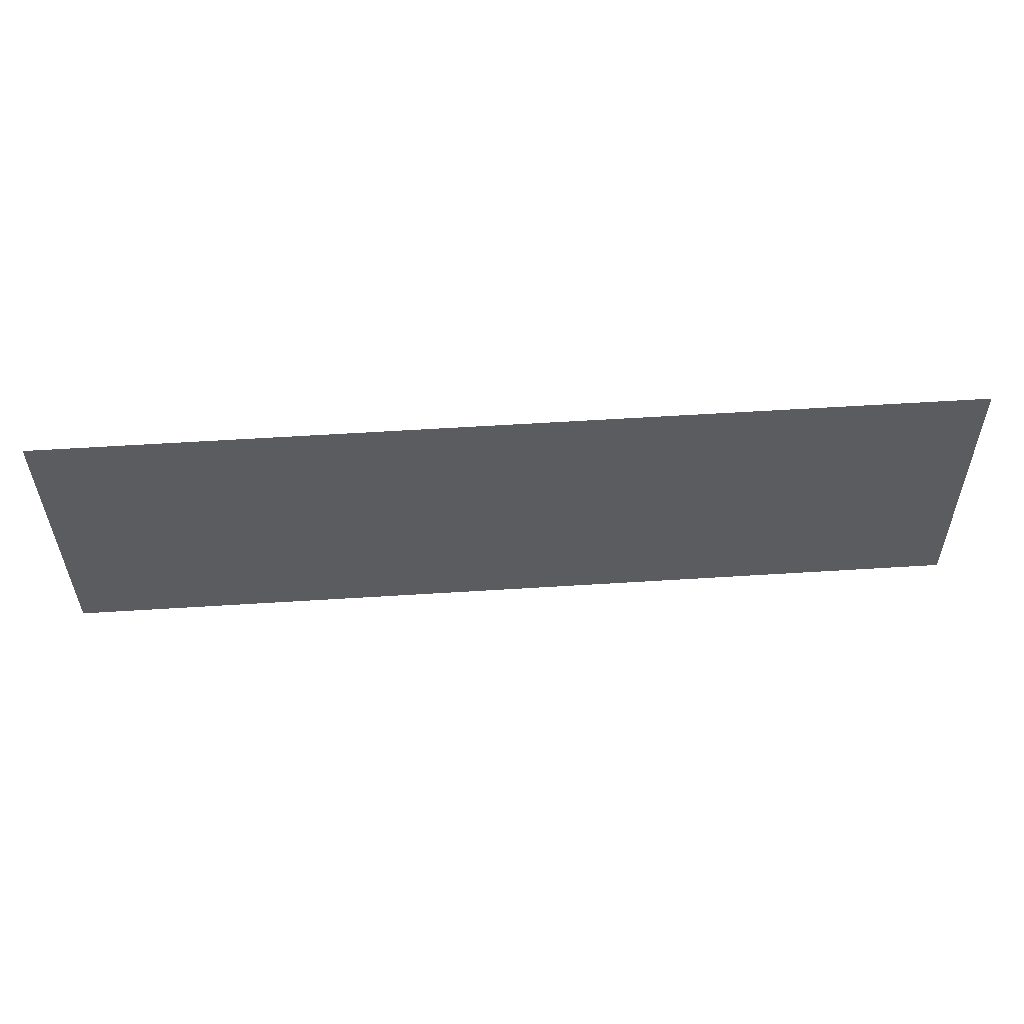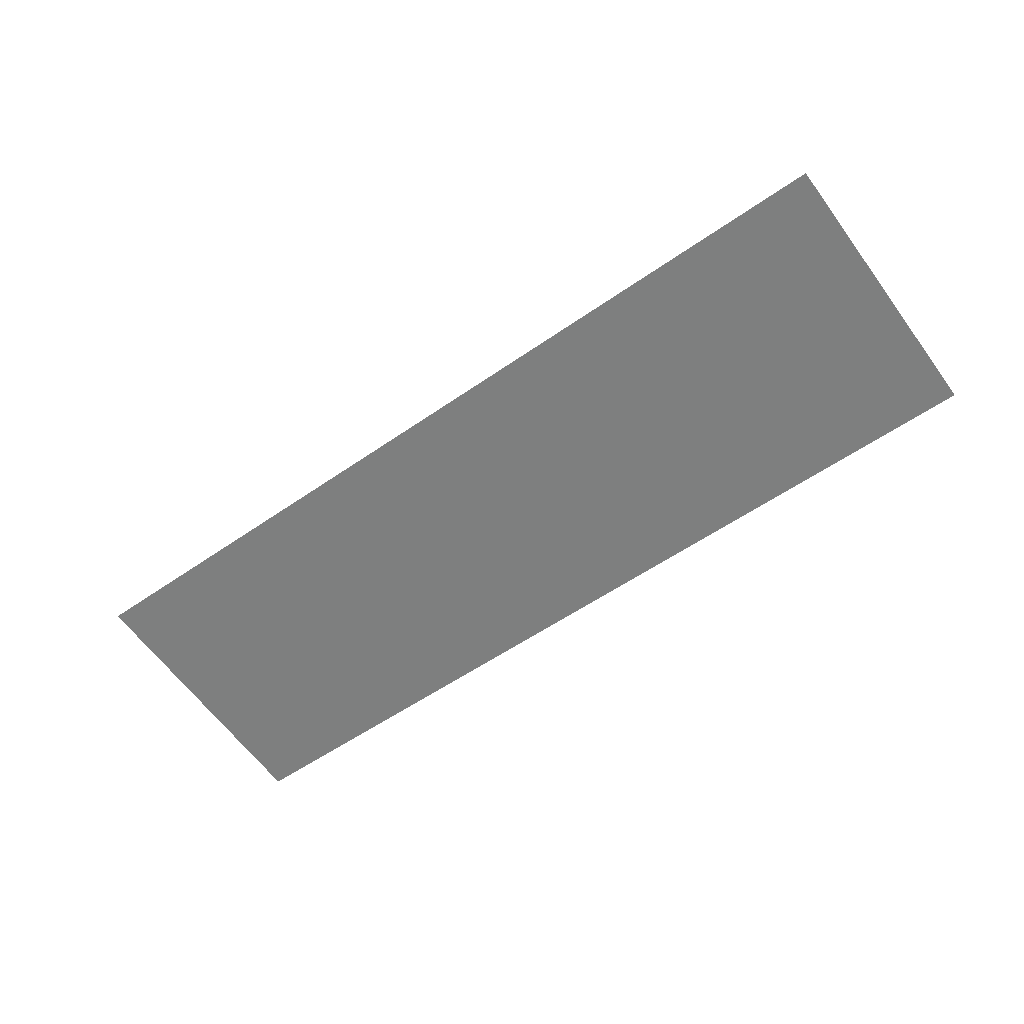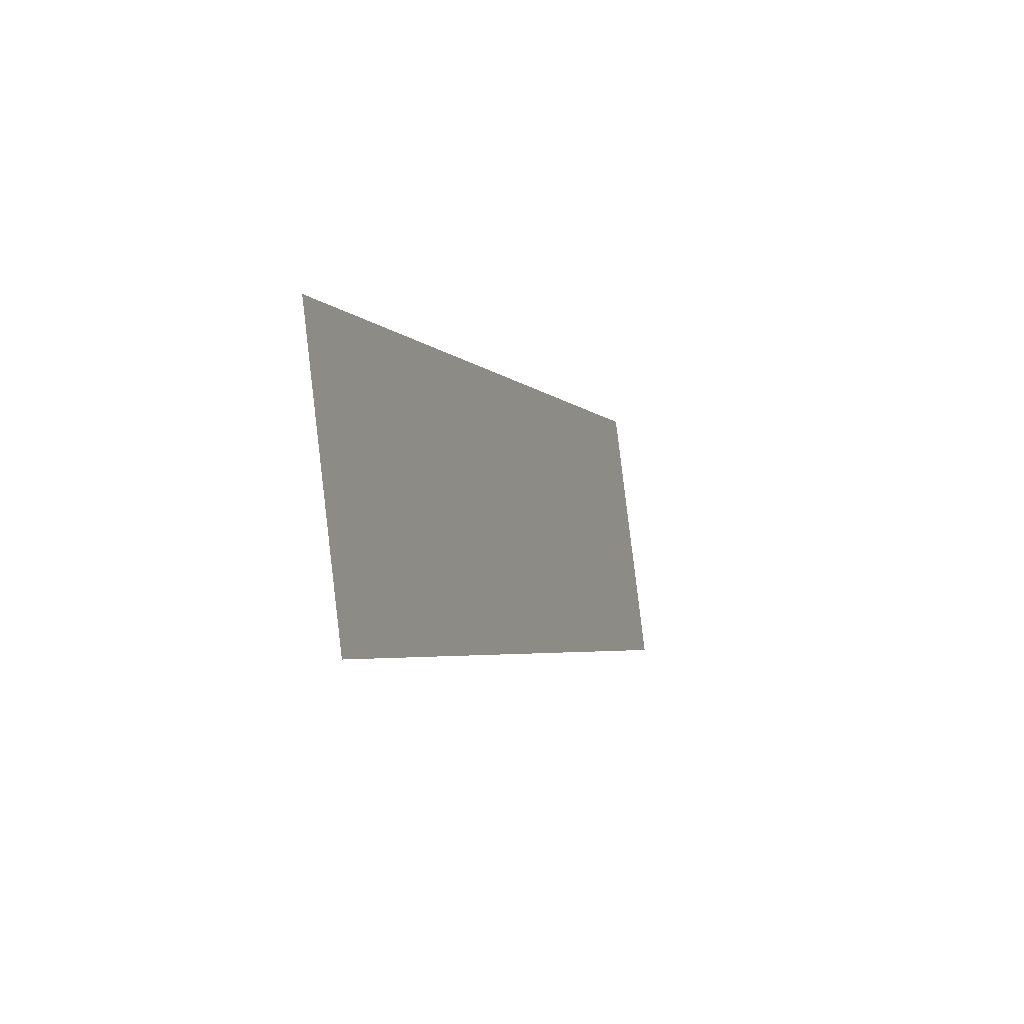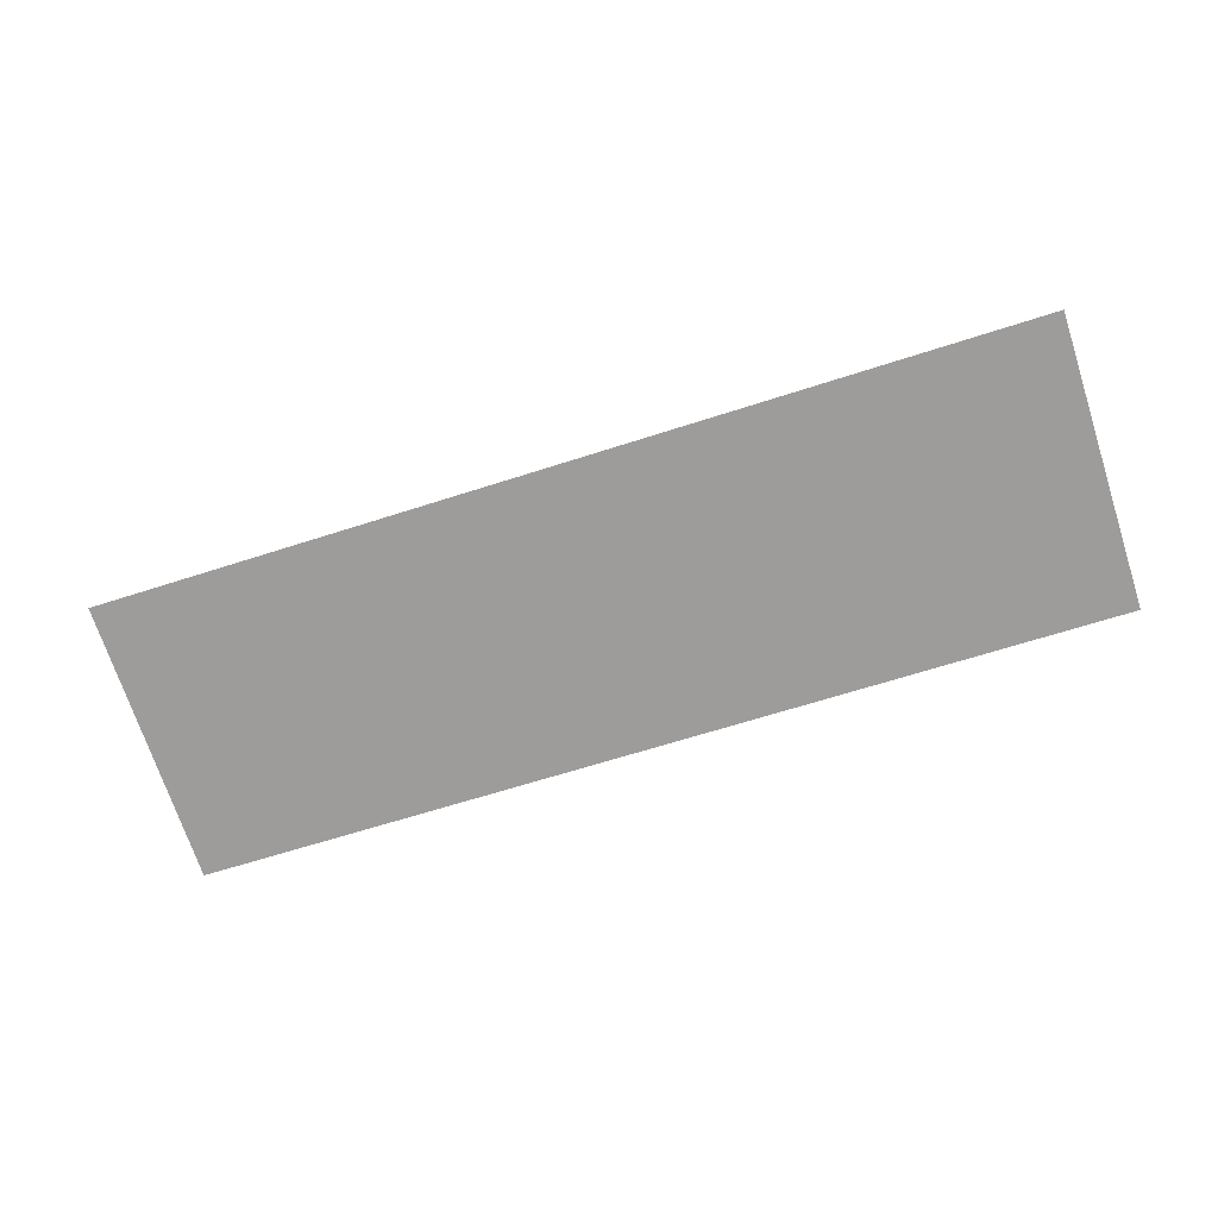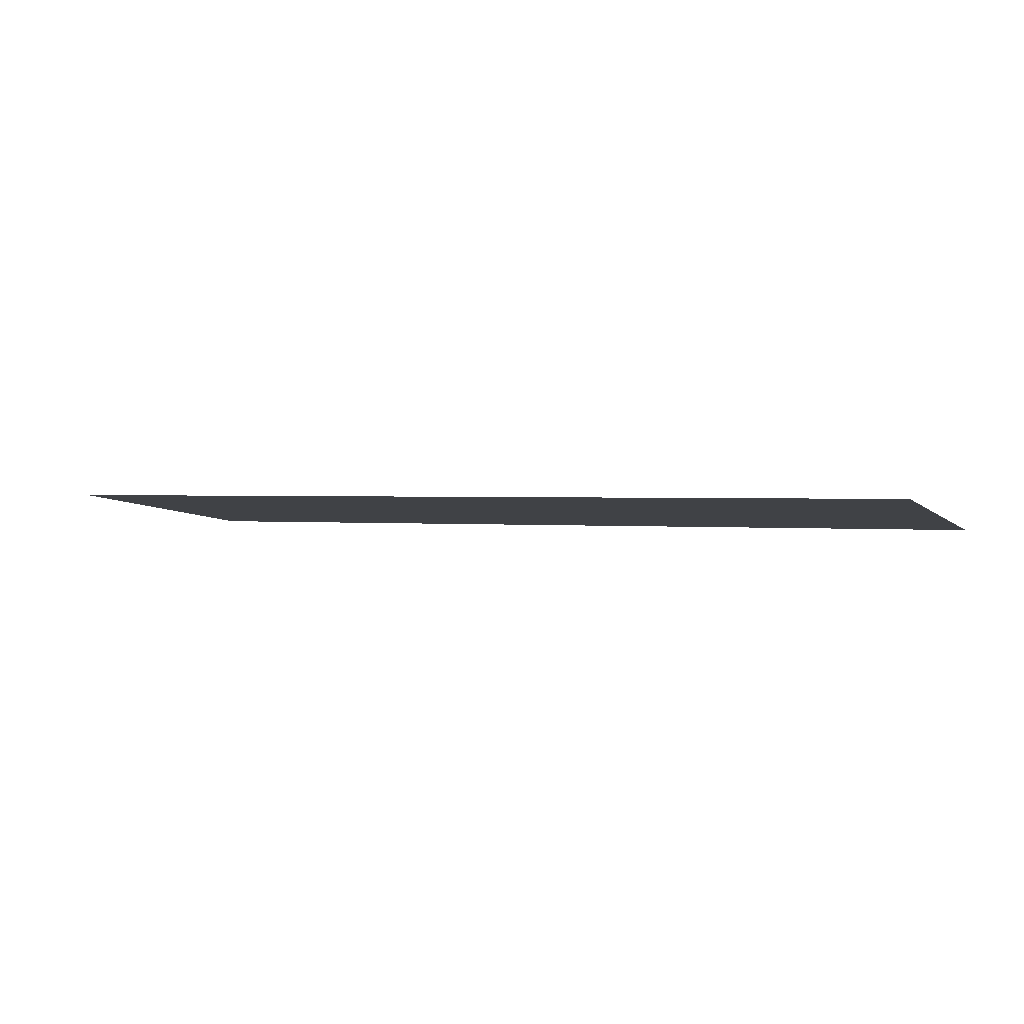
<metadata>
{"format":"obj","ext":"obj","renderer":"f3d","projection":"perspective","resolution":1024,"background":"white","views":[{"elev":62.0,"azim":176.4,"up":"+Z"},{"elev":-54.4,"azim":-143.3,"up":"+Y"},{"elev":-3.8,"azim":108.7,"up":"+Z"},{"elev":-63.6,"azim":-161.8,"up":"+Y"},{"elev":1.1,"azim":-155.3,"up":"+Y"}]}
</metadata>
<code>
o #ID3689
v -0.3341 0.02885 -0.107
v -0.3918 0.0311 -0.1249
v -0.3918 0.02885 -0.107
v -0.3341 0.0311 -0.1249
f 1 2 3
f 3 2 1
f 2 1 4
f 4 1 2

</code>
